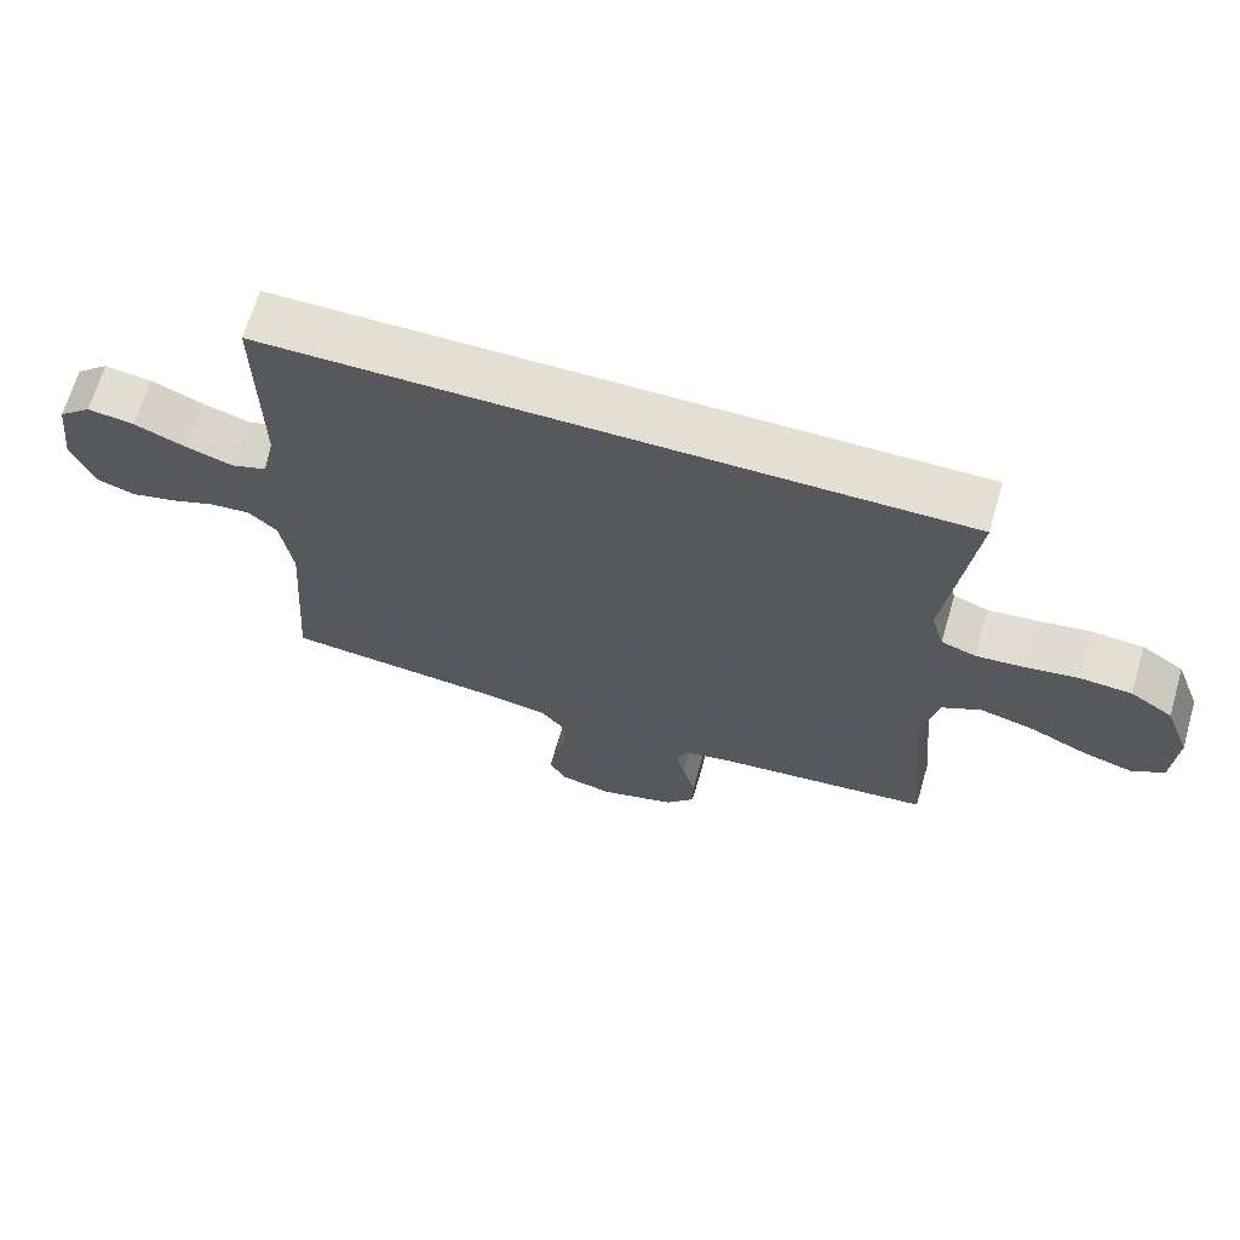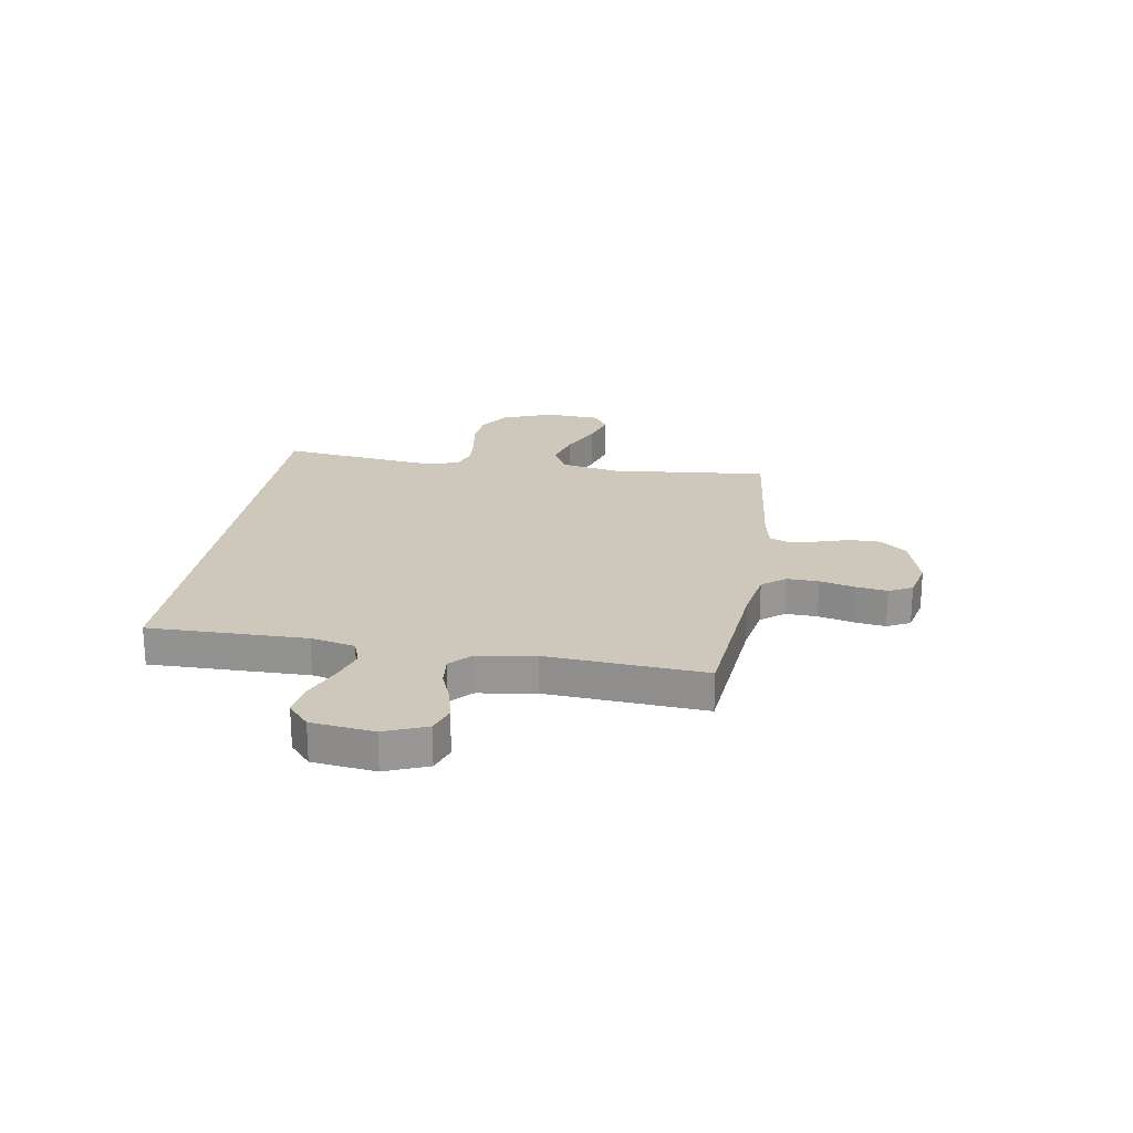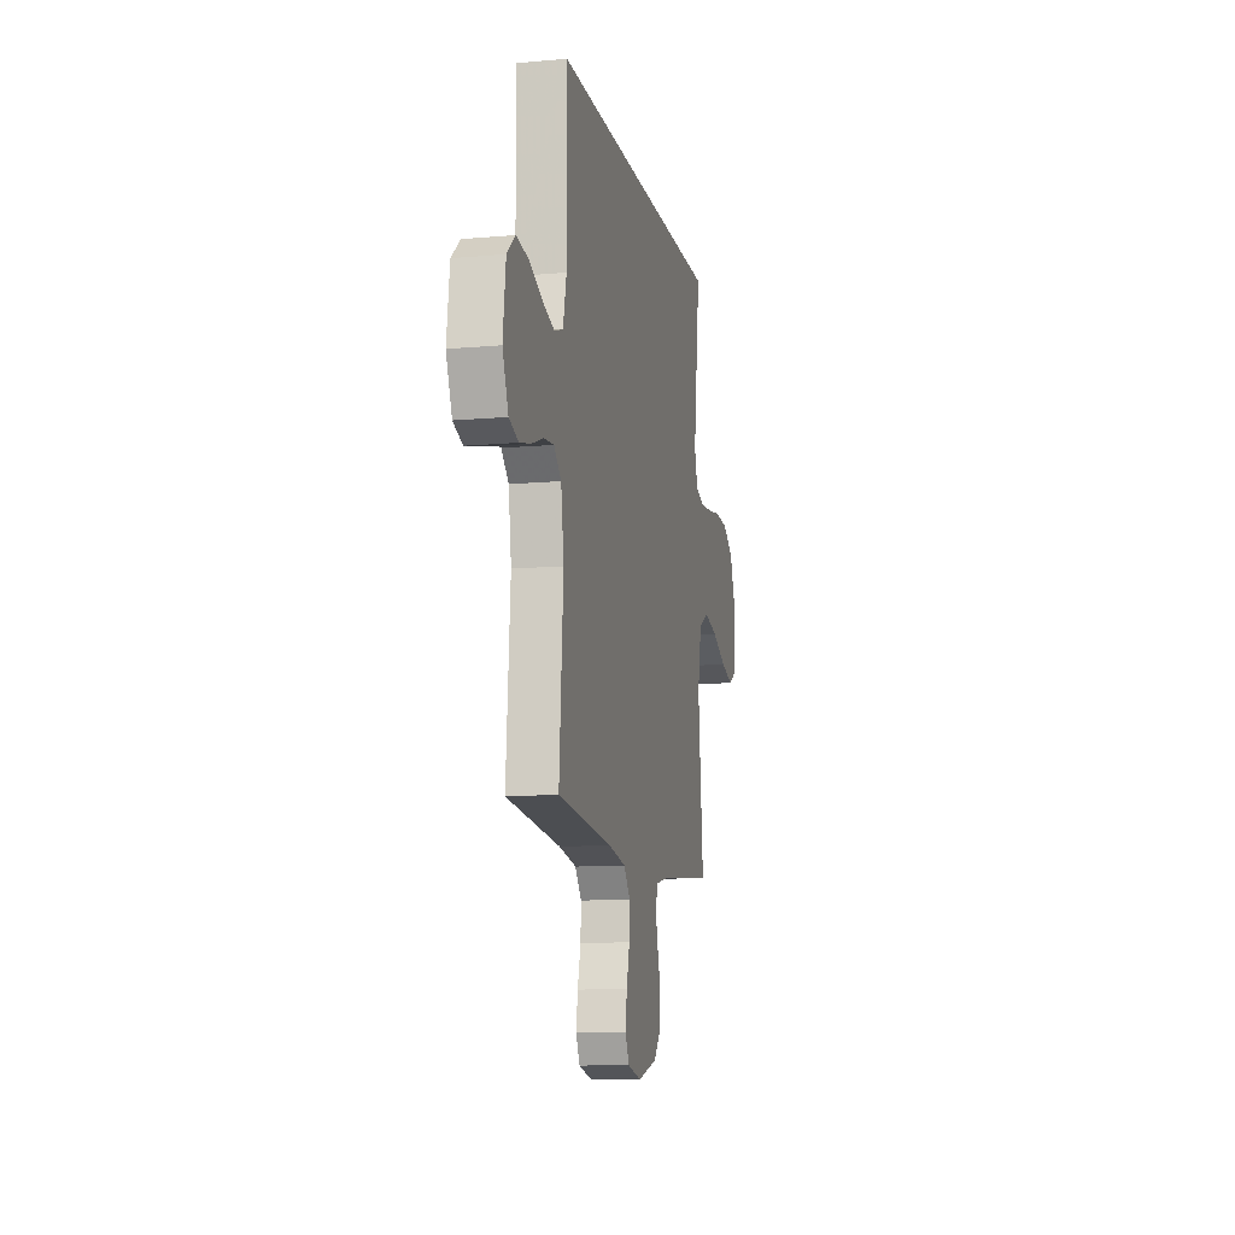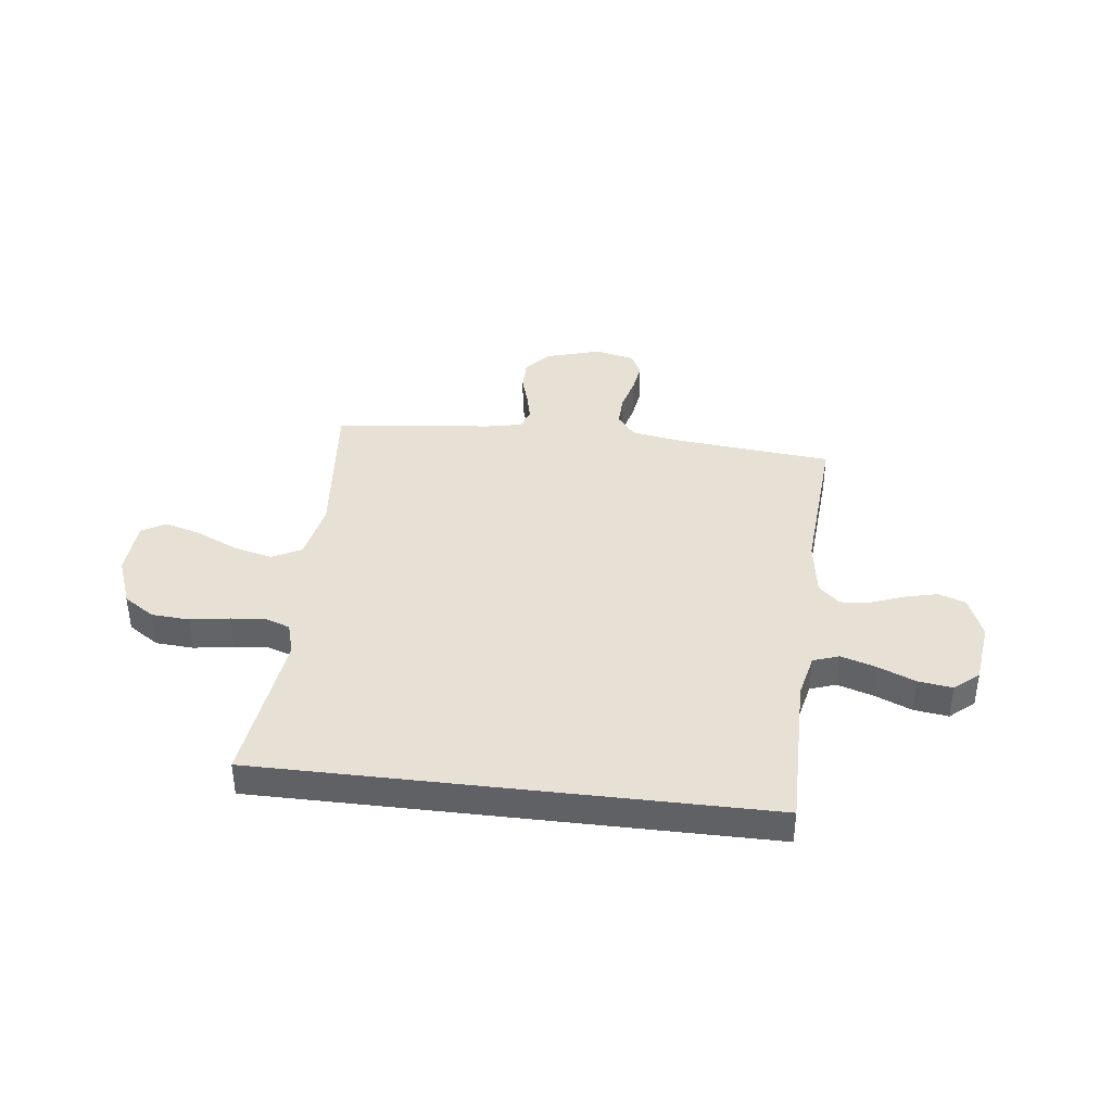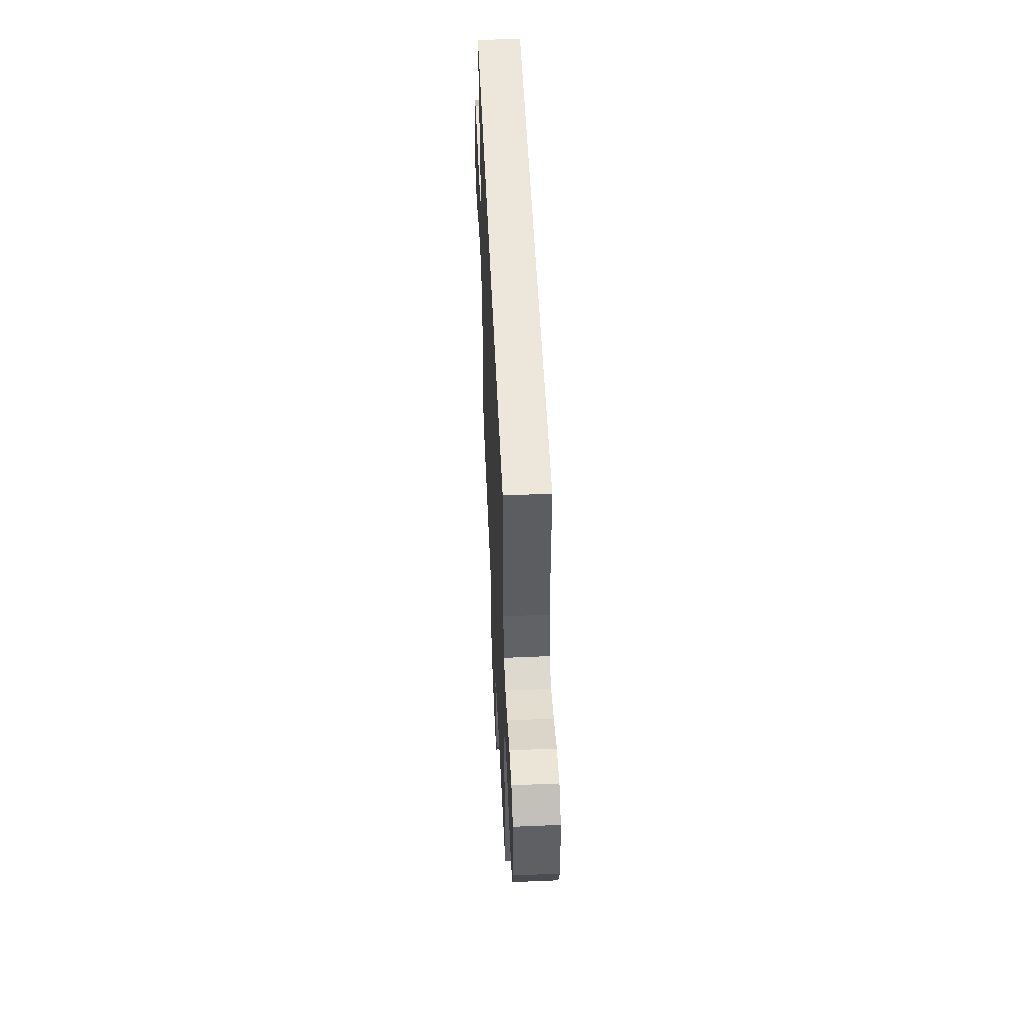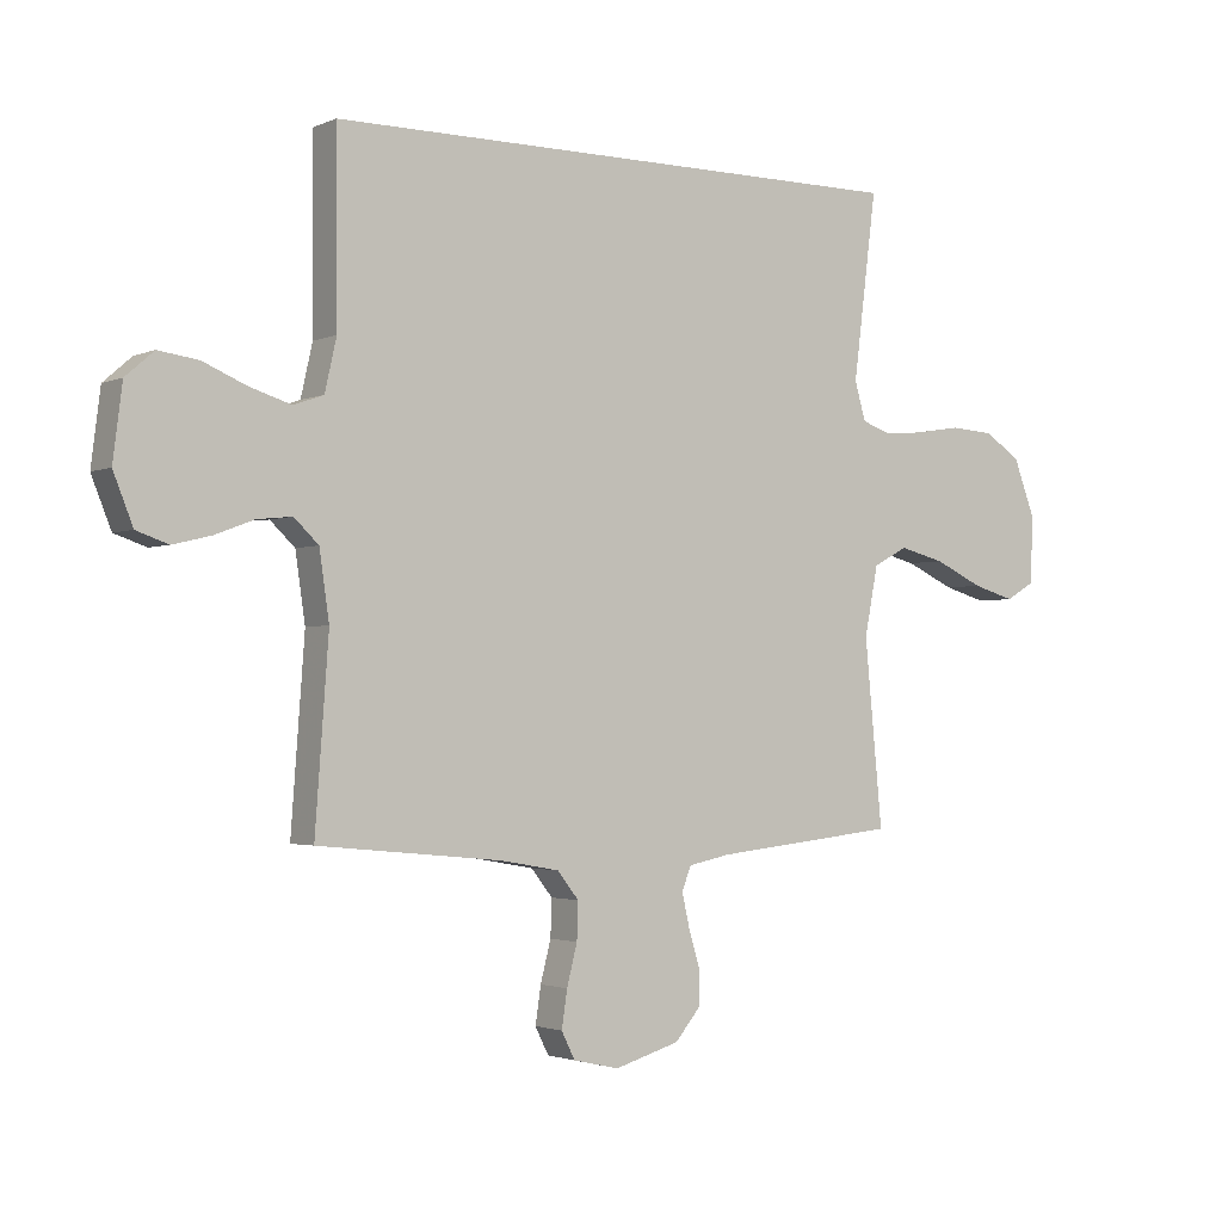
<metadata>
{"format":"obj","ext":"obj","renderer":"f3d","projection":"perspective","resolution":1024,"background":"white","views":[{"elev":67.1,"azim":-163.8,"up":"+Z"},{"elev":22.0,"azim":99.1,"up":"+Y"},{"elev":-11.5,"azim":102.2,"up":"+Z"},{"elev":39.1,"azim":6.8,"up":"+Y"},{"elev":52.5,"azim":87.4,"up":"+Z"},{"elev":-2.2,"azim":145.7,"up":"+Z"}]}
</metadata>
<code>
v 0.5 0.07 -0.5
v 0.2 0.07 -0.529
v 0.104 0.07 -0.546
v 0.069 0.07 -0.59
v 0.071 0.07 -0.65
v 0.088 0.07 -0.716
v 0.097 0.07 -0.776
v 0.075 0.07 -0.82
v 0 0.07 -0.837
v -0.106 0.07 -0.806
v -0.147 0.07 -0.757
v -0.147 0.07 -0.698
v -0.129 0.07 -0.638
v -0.117 0.07 -0.584
v -0.132 0.07 -0.546
v -0.2 0.07 -0.532
v -0.5 0.07 -0.5
v -0.471 0.07 -0.2
v -0.493 0.07 -0.088
v -0.549 0.07 -0.058
v -0.624 0.07 -0.077
v -0.704 0.07 -0.114
v -0.773 0.07 -0.134
v -0.819 0.07 -0.107
v -0.825 0.07 0
v -0.789 0.07 0.095
v -0.73 0.07 0.134
v -0.658 0.07 0.139
v -0.583 0.07 0.127
v -0.518 0.07 0.121
v -0.47 0.07 0.138
v -0.452 0.07 0.2
v -0.49 0.07 0.5
v 0.47 0.07 0.5
v 0.468 0.07 0.2
v 0.487 0.07 0.116
v 0.536 0.07 0.099
v 0.603 0.07 0.12
v 0.674 0.07 0.15
v 0.739 0.07 0.159
v 0.785 0.07 0.119
v 0.8 0.07 0
v 0.768 0.07 -0.08
v 0.716 0.07 -0.098
v 0.654 0.07 -0.083
v 0.591 0.07 -0.059
v 0.534 0.07 -0.053
v 0.494 0.07 -0.091
v 0.478 0.07 -0.2
v 0.5 0 -0.5
v 0.2 0 -0.529
v 0.104 0 -0.546
v 0.069 0 -0.59
v 0.071 0 -0.65
v 0.088 0 -0.716
v 0.097 0 -0.776
v 0.075 0 -0.82
v 0 0 -0.837
v -0.106 0 -0.806
v -0.147 0 -0.757
v -0.147 0 -0.698
v -0.129 0 -0.638
v -0.117 0 -0.584
v -0.132 0 -0.546
v -0.2 0 -0.532
v -0.5 0 -0.5
v -0.471 0 -0.2
v -0.493 0 -0.088
v -0.549 0 -0.058
v -0.624 0 -0.077
v -0.704 0 -0.114
v -0.773 0 -0.134
v -0.819 0 -0.107
v -0.825 0 0
v -0.789 0 0.095
v -0.73 0 0.134
v -0.658 0 0.139
v -0.583 0 0.127
v -0.518 0 0.121
v -0.47 0 0.138
v -0.452 0 0.2
v -0.49 0 0.5
v 0.47 0 0.5
v 0.468 0 0.2
v 0.487 0 0.116
v 0.536 0 0.099
v 0.603 0 0.12
v 0.674 0 0.15
v 0.739 0 0.159
v 0.785 0 0.119
v 0.8 0 0
v 0.768 0 -0.08
v 0.716 0 -0.098
v 0.654 0 -0.083
v 0.591 0 -0.059
v 0.534 0 -0.053
v 0.494 0 -0.091
v 0.478 0 -0.2
f 44 45 46
f 43 44 46
f 42 43 46
f 41 42 46
f 40 41 46
f 39 40 46
f 38 39 46
f 37 38 46 47
f 36 37 47 48
f 32 33 34 35
f 36 48 49
f 35 36 49
f 32 35 49
f 31 32 49
f 27 28 29
f 26 27 29
f 25 26 29
f 24 25 29
f 23 24 29
f 22 23 29
f 21 22 29
f 20 21 29 30
f 31 49 1
f 30 31 1
f 20 30 1
f 19 20 1
f 11 12 13
f 10 11 13
f 9 10 13
f 8 9 13
f 7 8 13
f 6 7 13
f 5 6 13
f 4 5 13 14
f 3 4 14 15
f 18 19 1 2
f 18 2 3
f 17 18 3
f 16 17 3
f 3 15 16
f 95 94 93
f 95 93 92
f 95 92 91
f 95 91 90
f 95 90 89
f 95 89 88
f 95 88 87
f 96 95 87 86
f 97 96 86 85
f 84 83 82 81
f 98 97 85
f 98 85 84
f 98 84 81
f 98 81 80
f 78 77 76
f 78 76 75
f 78 75 74
f 78 74 73
f 78 73 72
f 78 72 71
f 78 71 70
f 79 78 70 69
f 50 98 80
f 50 80 79
f 50 79 69
f 50 69 68
f 62 61 60
f 62 60 59
f 62 59 58
f 62 58 57
f 62 57 56
f 62 56 55
f 62 55 54
f 63 62 54 53
f 64 63 53 52
f 51 50 68 67
f 52 51 67
f 52 67 66
f 52 66 65
f 65 64 52
f 1 50 51 2
f 2 51 52 3
f 3 52 53 4
f 4 53 54 5
f 5 54 55 6
f 6 55 56 7
f 7 56 57 8
f 8 57 58 9
f 9 58 59 10
f 10 59 60 11
f 11 60 61 12
f 12 61 62 13
f 13 62 63 14
f 14 63 64 15
f 15 64 65 16
f 16 65 66 17
f 17 66 67 18
f 18 67 68 19
f 19 68 69 20
f 20 69 70 21
f 21 70 71 22
f 22 71 72 23
f 23 72 73 24
f 24 73 74 25
f 25 74 75 26
f 26 75 76 27
f 27 76 77 28
f 28 77 78 29
f 29 78 79 30
f 30 79 80 31
f 31 80 81 32
f 32 81 82 33
f 33 82 83 34
f 34 83 84 35
f 35 84 85 36
f 36 85 86 37
f 37 86 87 38
f 38 87 88 39
f 39 88 89 40
f 40 89 90 41
f 41 90 91 42
f 42 91 92 43
f 43 92 93 44
f 44 93 94 45
f 45 94 95 46
f 46 95 96 47
f 47 96 97 48
f 48 97 98 49
f 49 98 50 1

</code>
